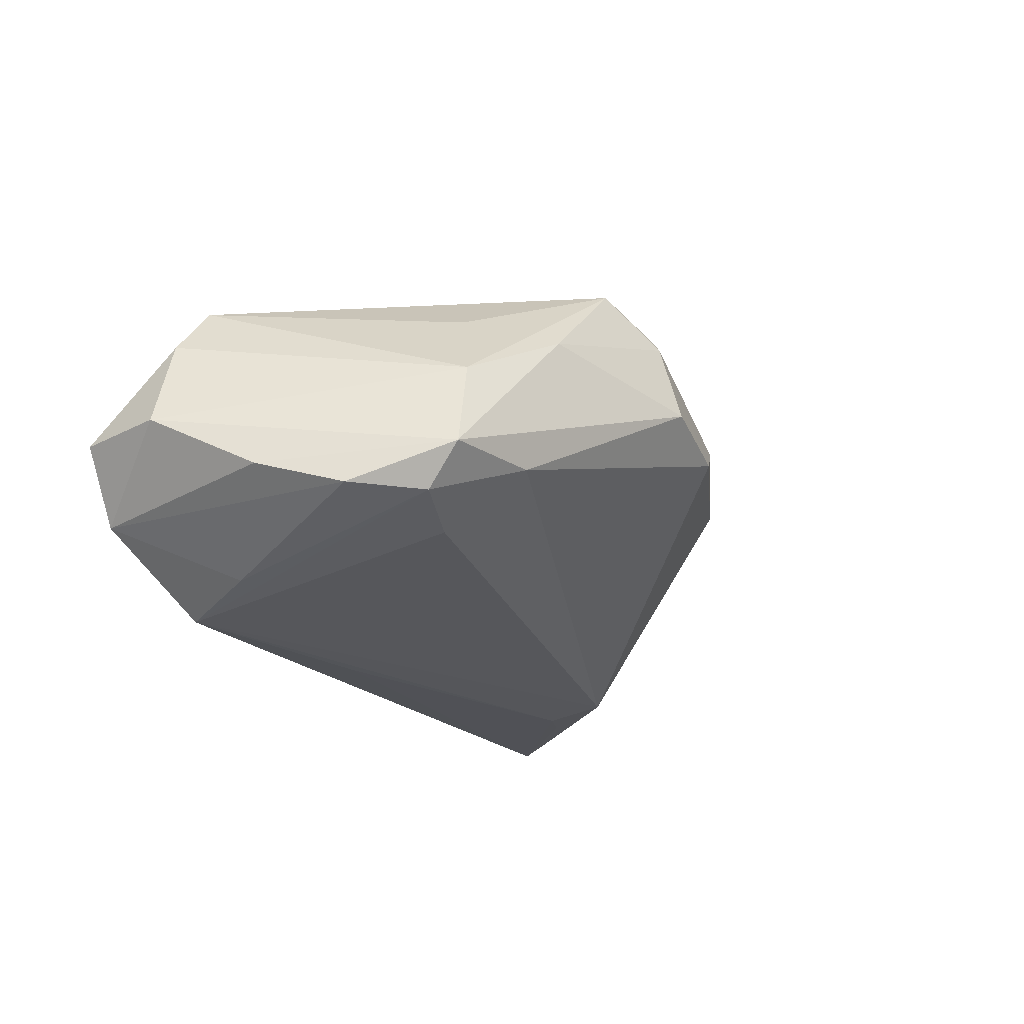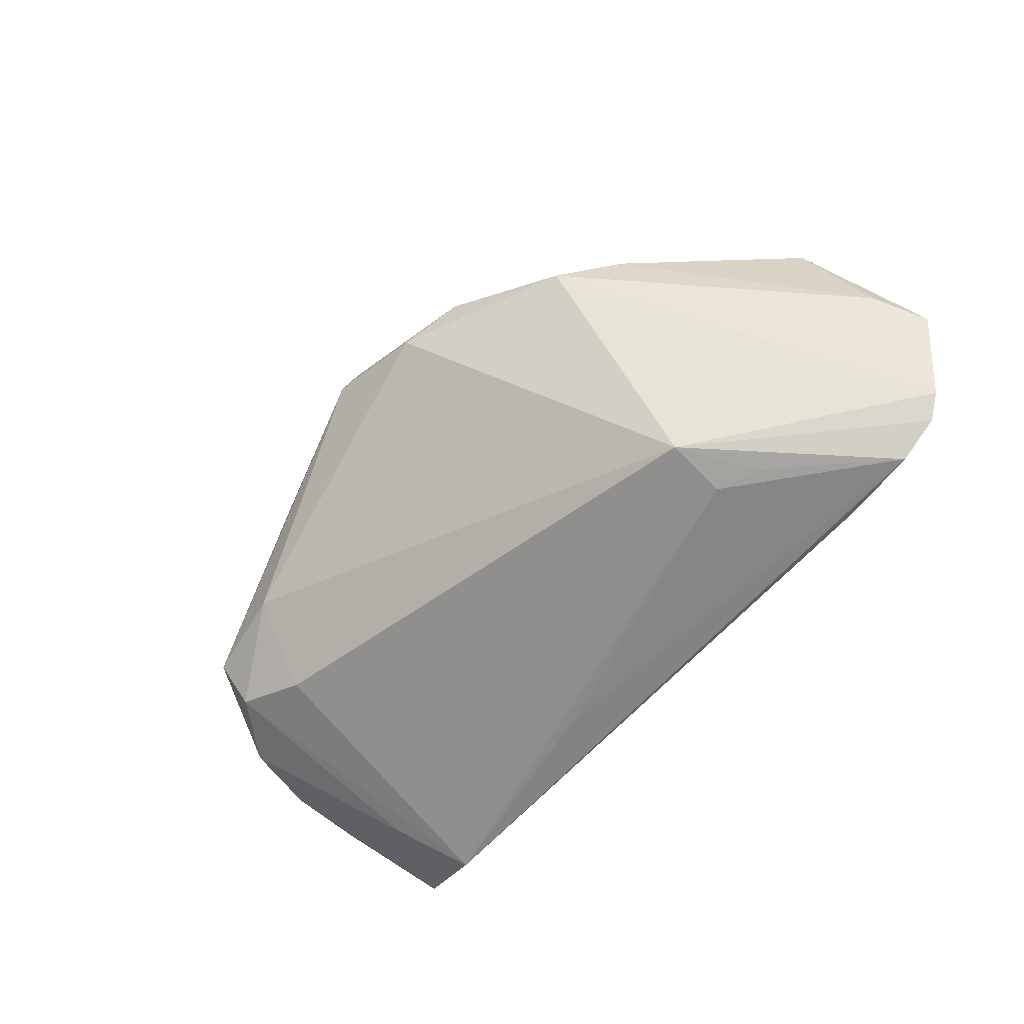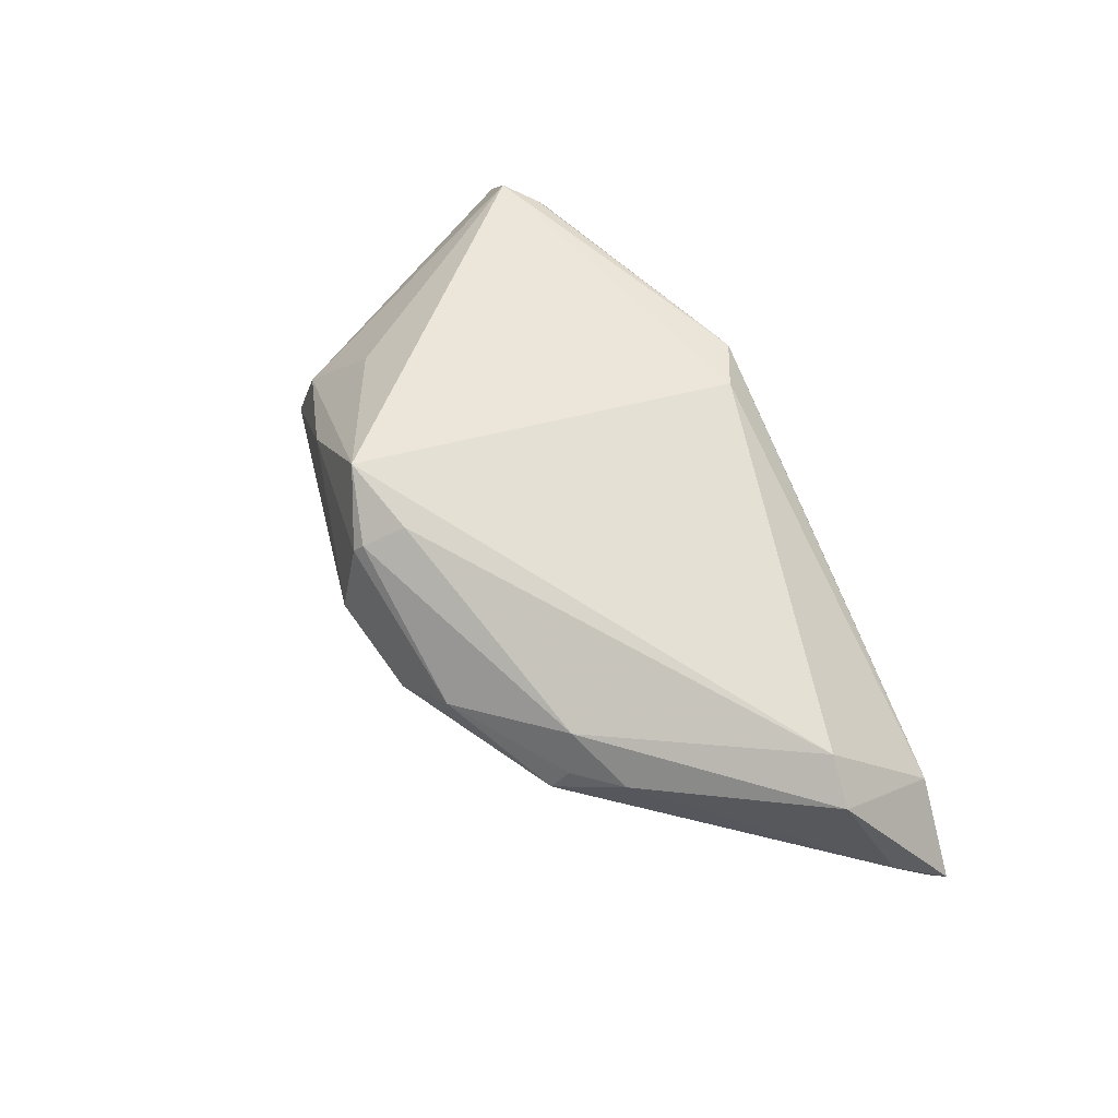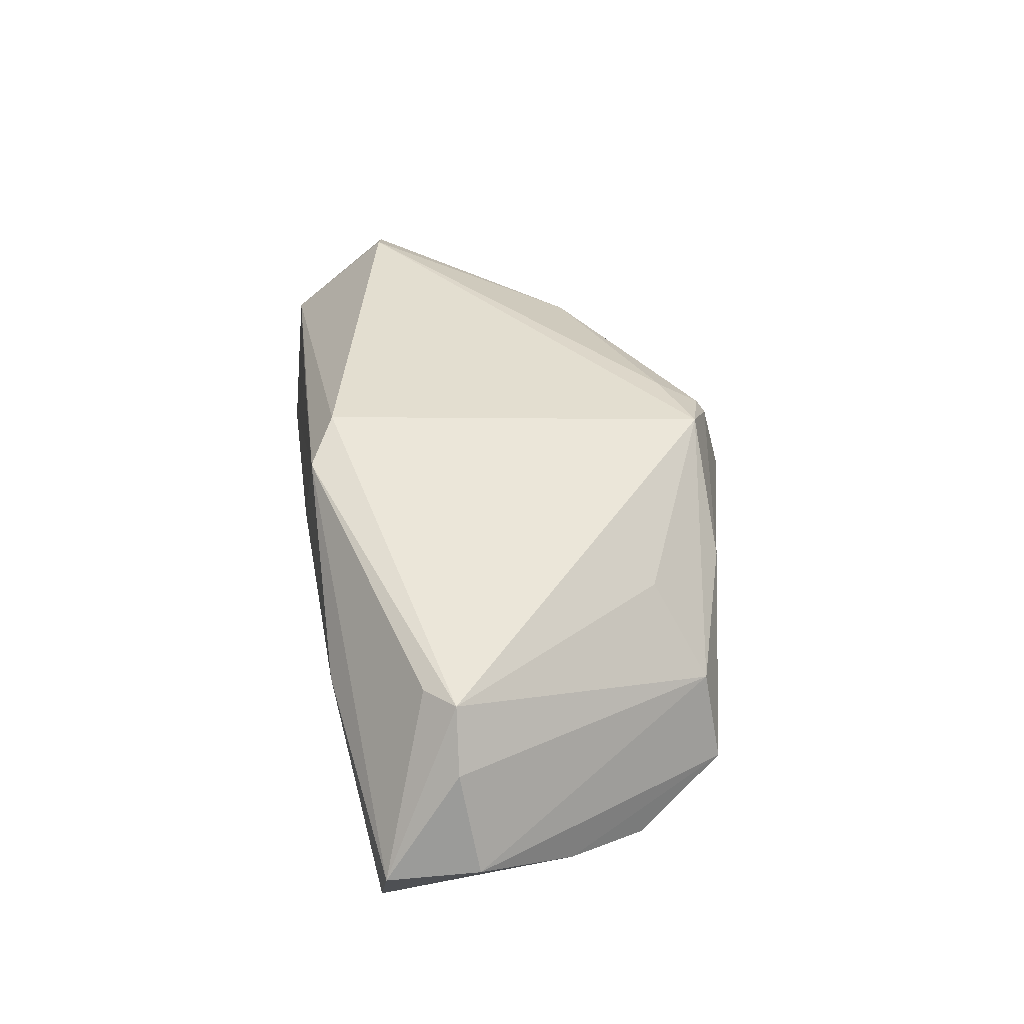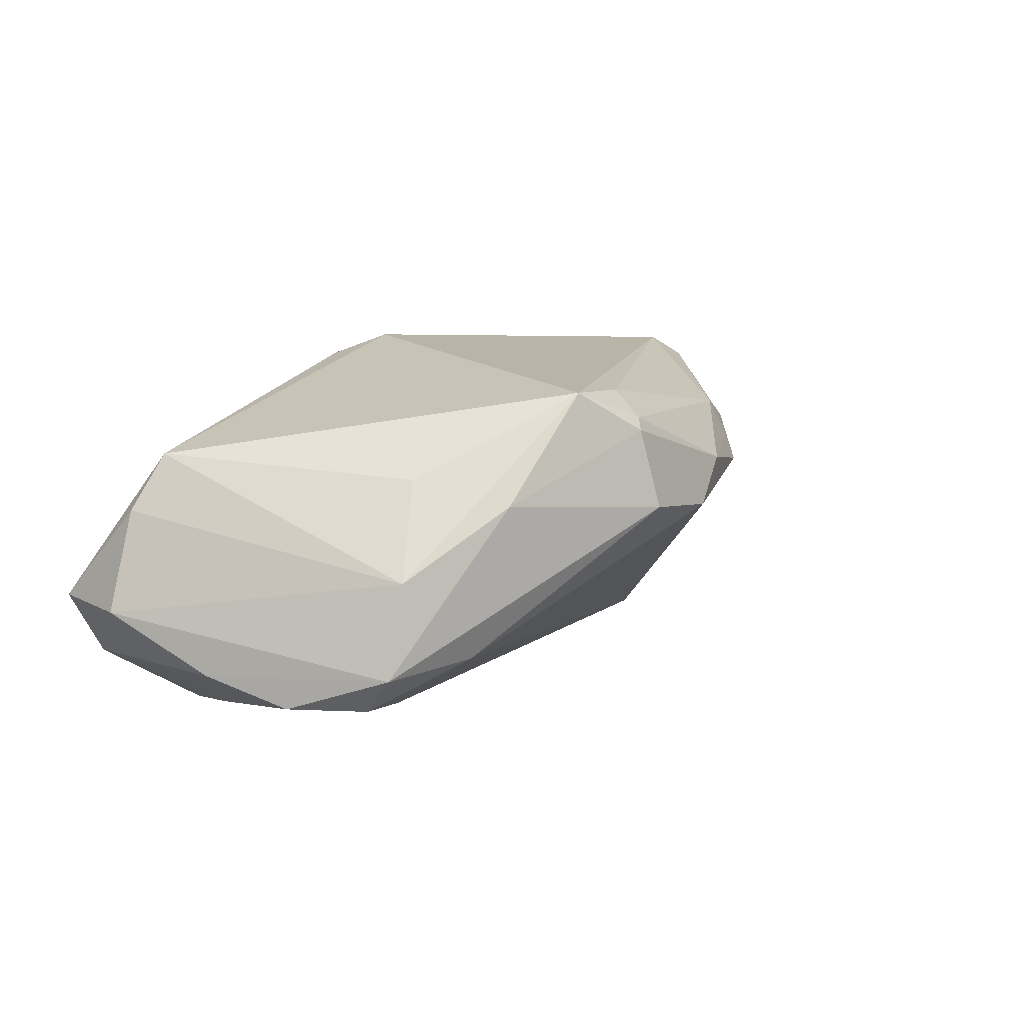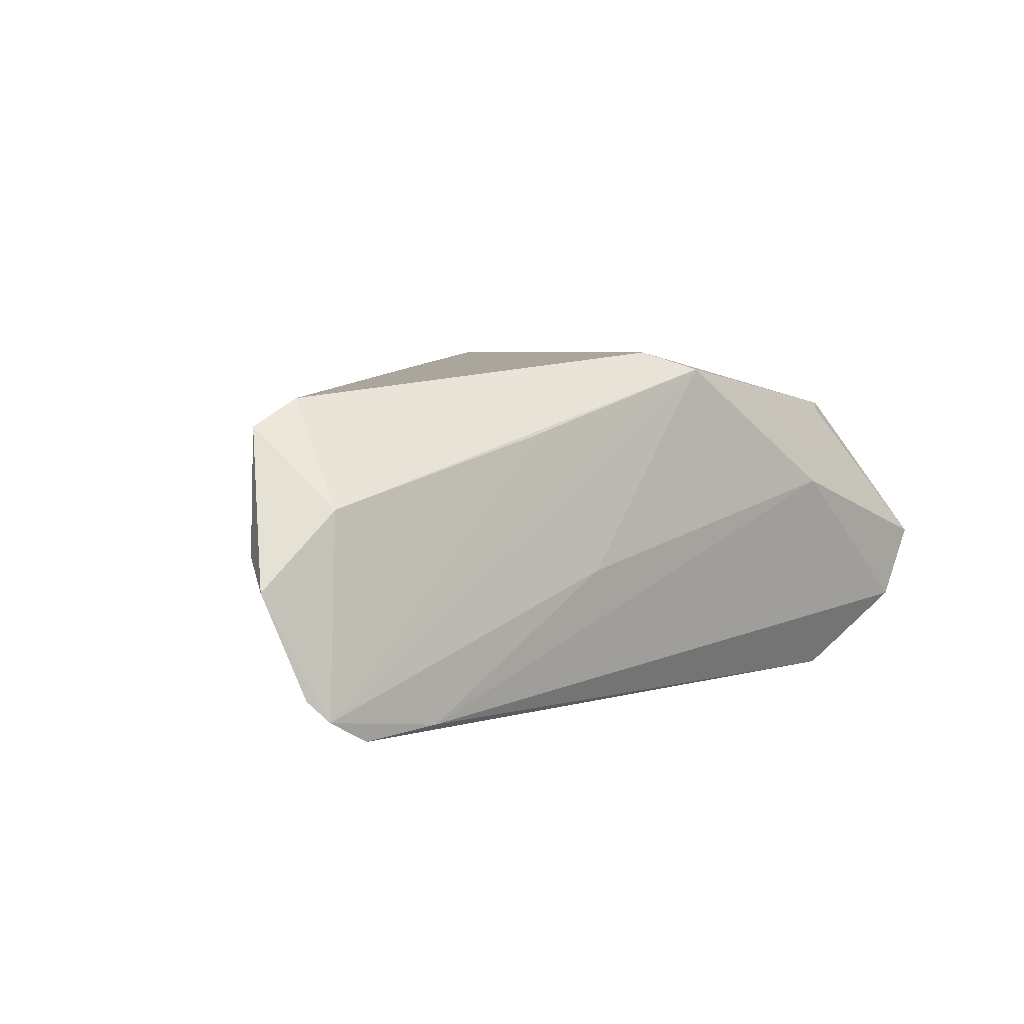
<metadata>
{"format":"obj","ext":"obj","renderer":"f3d","projection":"perspective","resolution":1024,"background":"white","views":[{"elev":-20.5,"azim":123.3,"up":"+Z"},{"elev":-62.0,"azim":-127.7,"up":"+Z"},{"elev":60.2,"azim":-116.0,"up":"+Z"},{"elev":42.7,"azim":80.1,"up":"+Z"},{"elev":17.0,"azim":134.2,"up":"+Z"},{"elev":4.3,"azim":-41.0,"up":"+Z"}]}
</metadata>
<code>
v 0.001946 0.0276 0.006932
v -0.02761 0.01189 0.01289
v -0.04424 -0.02617 -0.02206
v 0.002186 0.0241 0.01796
v 0.03998 0.01496 -0.01285
v -0.02977 0.01325 0.007805
v 0.04665 0.008059 -0.01255
v 0.04627 -0.01443 0.01456
v 0.0322 0.01169 -0.01502
v -0.04914 -0.0114 0.01286
v 0.0297 0.01235 0.01312
v -0.01863 -0.02568 0.01155
v -0.02921 0.01525 0.004854
v 0.03019 -0.0276 0.00432
v -0.0438 -0.01222 0.01607
v 0.01072 -0.01823 -0.02206
v -0.05184 -0.02552 -0.01673
v -0.05612 -0.02323 -0.004696
v -0.03469 -0.02657 -0.02124
v -0.0469 -0.02425 0.003922
v 0.007886 -0.02674 0.01942
v 0.002871 0.0251 0.0166
v 0.05023 -0.02462 -0.01278
v -0.04939 -0.02647 -0.01926
v -0.01018 -0.0276 -0.005115
v 0.001622 -0.02342 0.02155
v 0.04081 -0.01188 -0.01907
v -0.009698 0.02533 0.004389
v 0.0009589 0.01921 0.02048
v 0.02306 0.02202 0.01035
v 0.05113 -0.001538 -0.009671
v 0.01056 0.02155 0.02206
v -0.02797 -0.003476 -0.02081
v 0.0403 0.01918 -0.007785
v 0.05498 -0.02428 -0.003929
v 0.05612 -0.01343 -0.003329
v -0.03464 0.008422 0.008939
v 0.02832 0.02063 -0.007828
v -0.0271 -0.01074 -0.02206
v 0.03661 0.01779 0.003014
v 0.05121 -0.01496 0.008245
v 0.03801 -0.02141 -0.02191
v -0.01625 0.02228 0.008897
v 0.04244 -0.01768 0.01375
v -0.0322 -0.01318 -0.02176
v -0.05337 -0.01717 -0.00144
f 35 23 36
f 42 27 23
f 42 39 33
f 42 5 27
f 4 29 32
f 44 21 35
f 23 35 14
f 35 21 14
f 14 21 25
f 38 28 1
f 33 28 38
f 33 39 45
f 3 45 39
f 33 45 3
f 9 42 33
f 5 42 9
f 33 38 9
f 9 38 5
f 36 23 31
f 27 5 7
f 23 27 7
f 7 31 23
f 10 46 18
f 1 28 22
f 22 4 32
f 22 30 1
f 32 30 22
f 8 44 35
f 8 11 32
f 8 32 26
f 26 21 8
f 21 44 8
f 1 30 34
f 34 38 1
f 5 38 34
f 34 7 5
f 36 31 34
f 31 7 34
f 19 42 23
f 19 3 42
f 23 14 19
f 19 14 25
f 39 42 16
f 16 3 39
f 42 3 16
f 25 21 24
f 24 21 12
f 24 19 25
f 3 19 24
f 33 3 24
f 29 4 2
f 26 32 15
f 32 29 15
f 29 2 15
f 15 2 10
f 43 22 28
f 4 22 43
f 43 2 4
f 40 34 30
f 40 30 32
f 32 11 40
f 11 8 40
f 36 34 40
f 18 46 17
f 17 24 18
f 33 24 17
f 13 43 28
f 33 17 13
f 13 17 46
f 13 28 33
f 26 15 20
f 20 21 26
f 12 21 20
f 18 24 20
f 20 24 12
f 20 10 18
f 20 15 10
f 36 40 41
f 41 40 8
f 41 35 36
f 41 8 35
f 10 2 37
f 46 10 37
f 37 13 46
f 2 43 6
f 43 13 6
f 6 37 2
f 13 37 6

</code>
